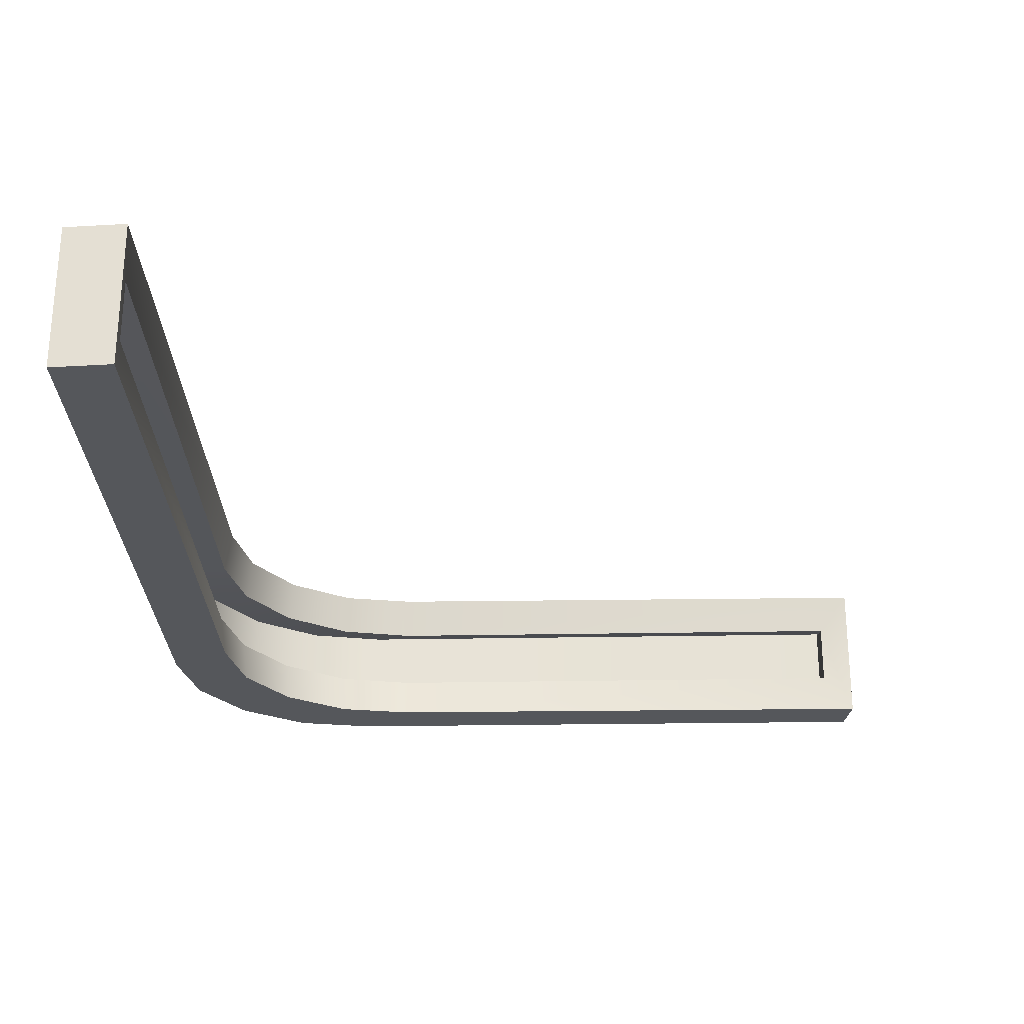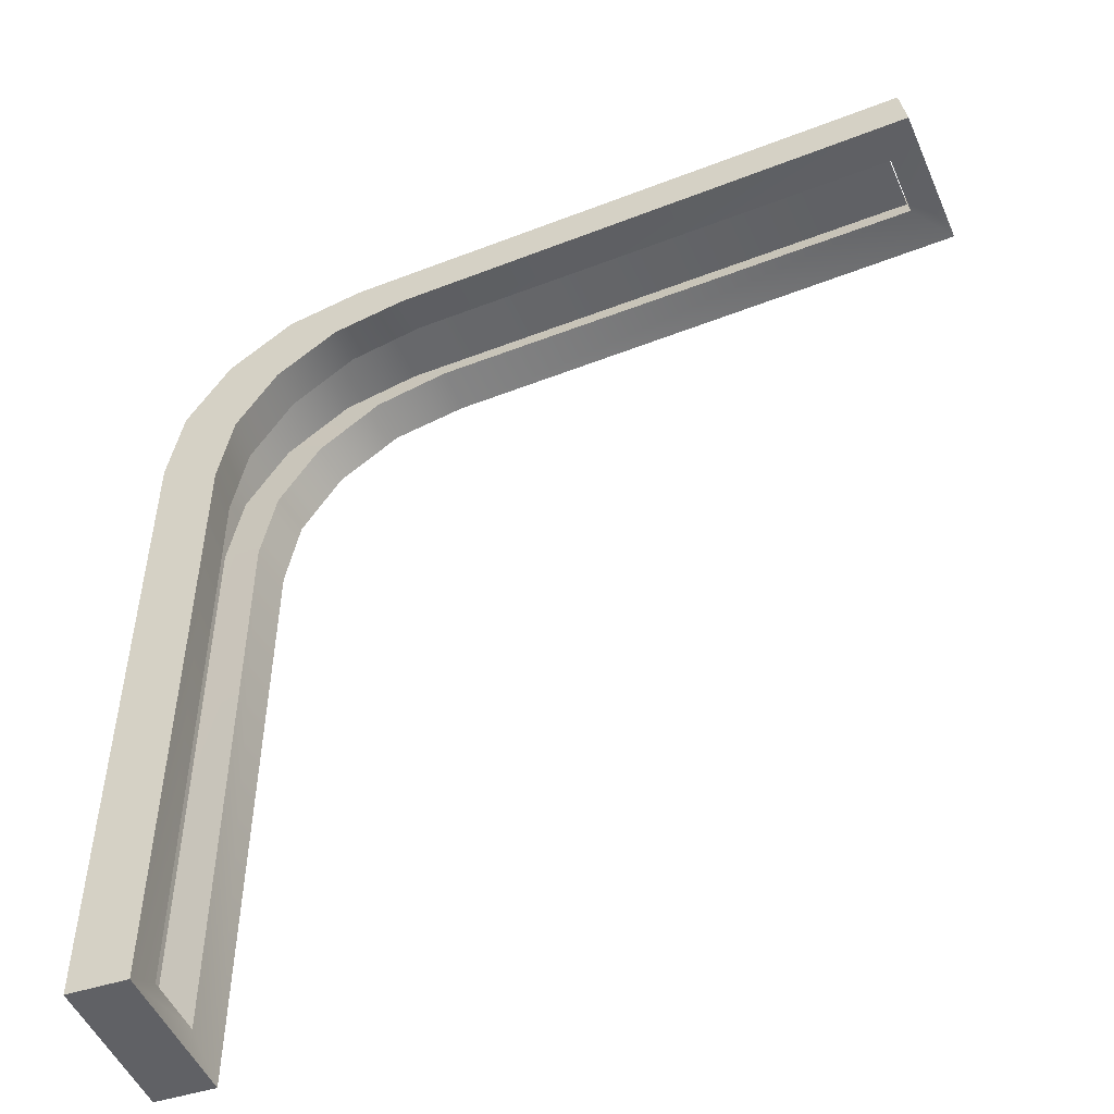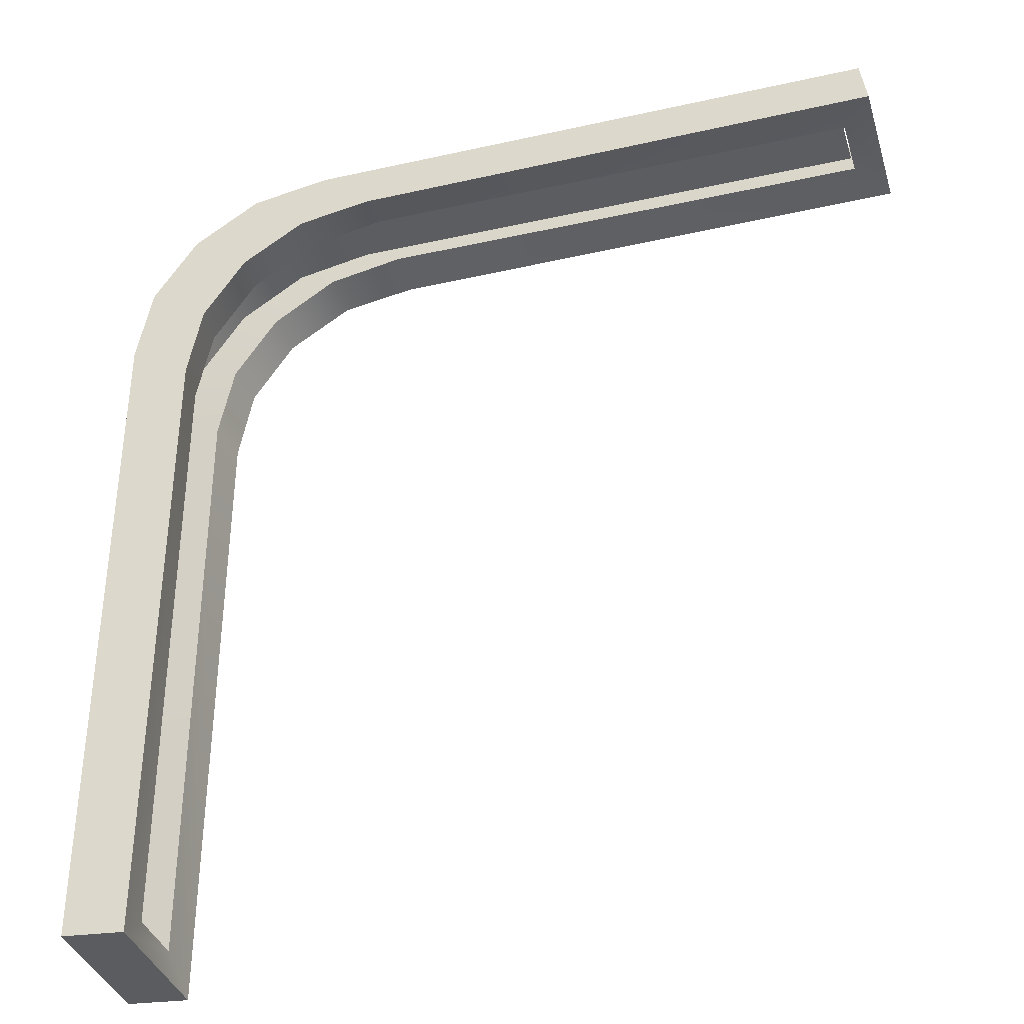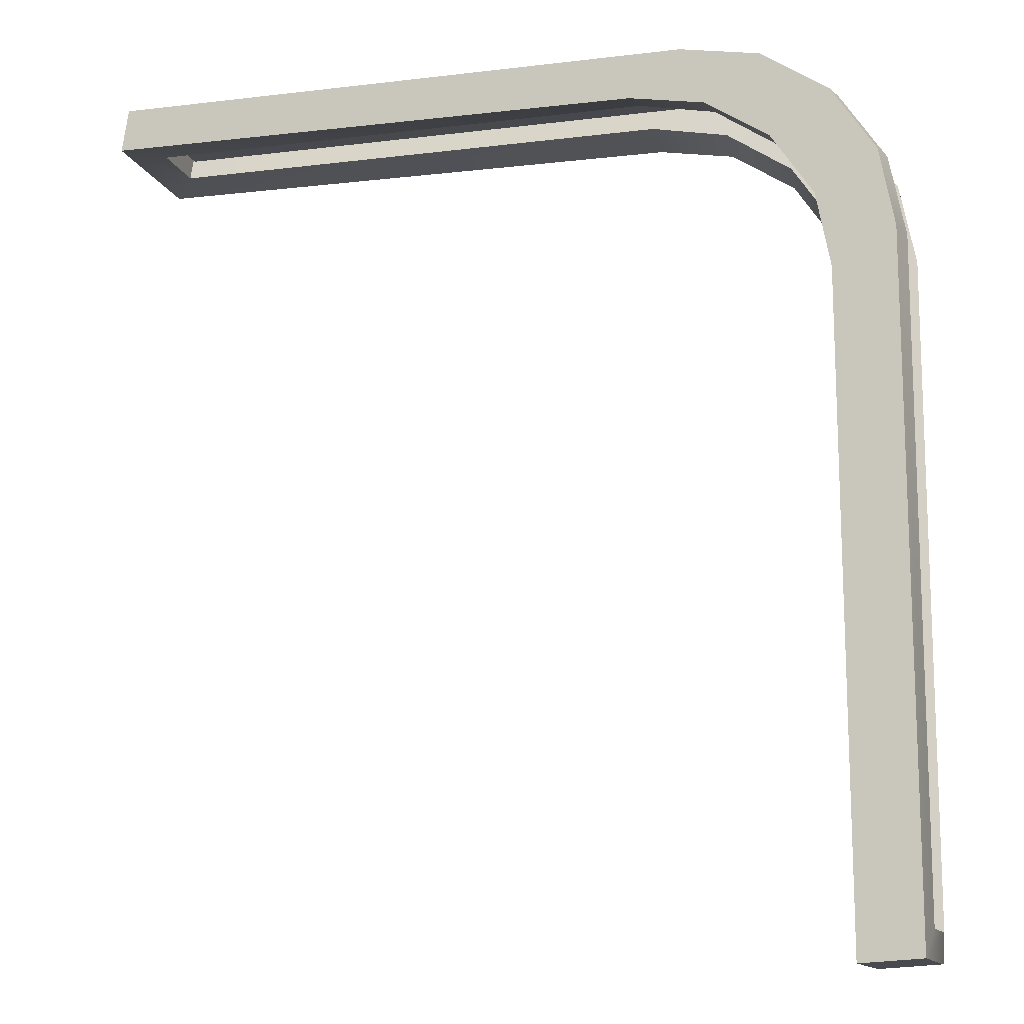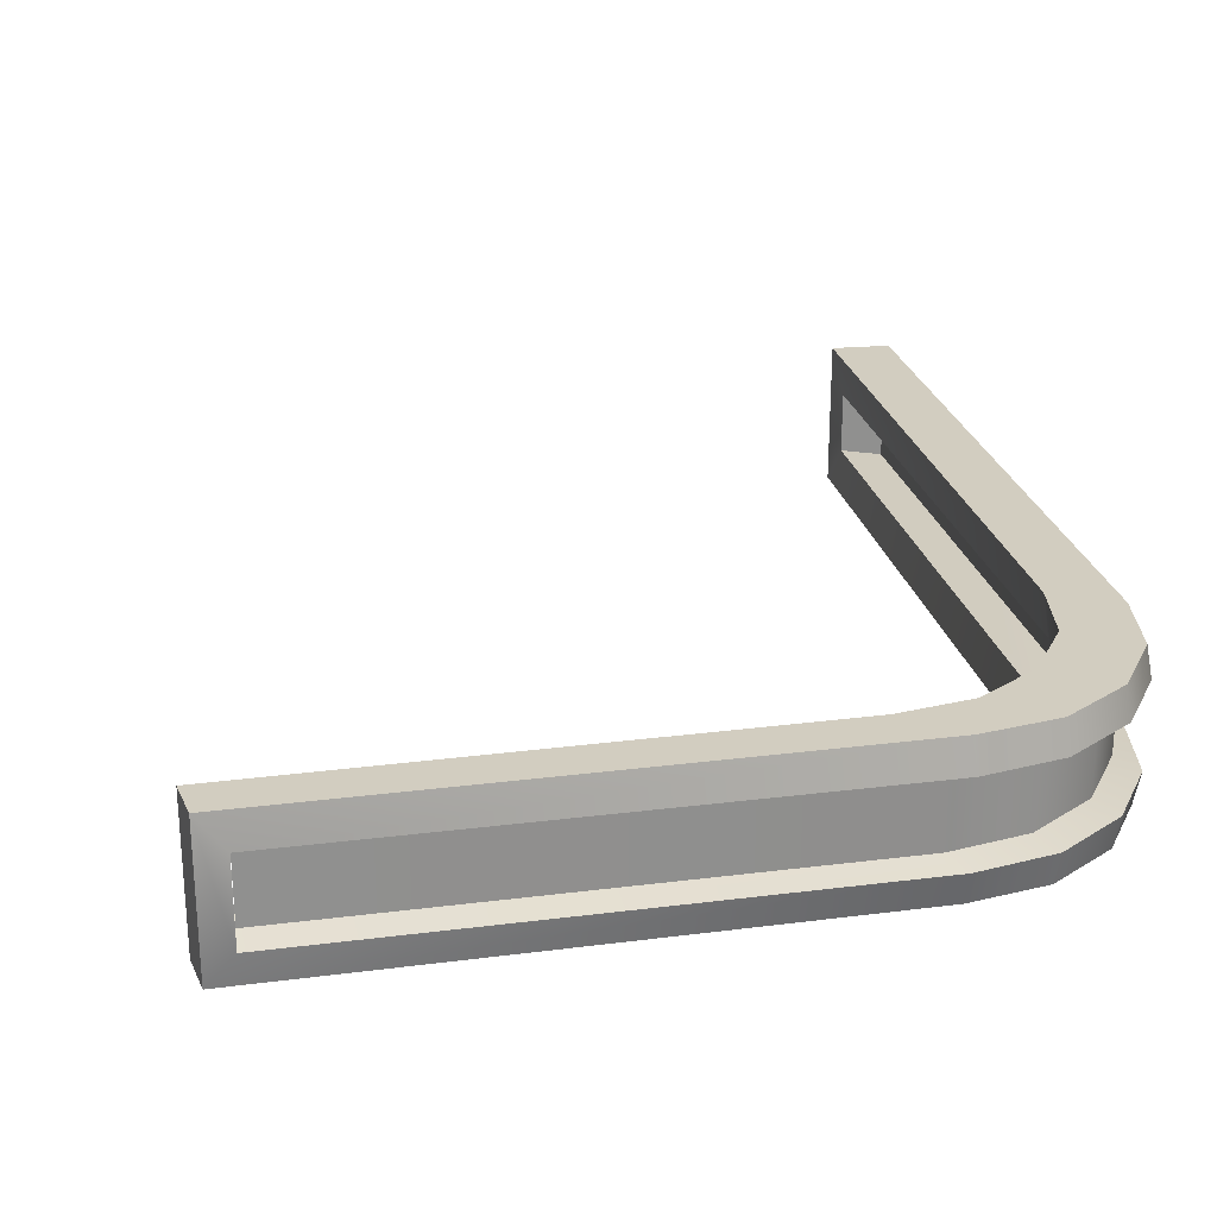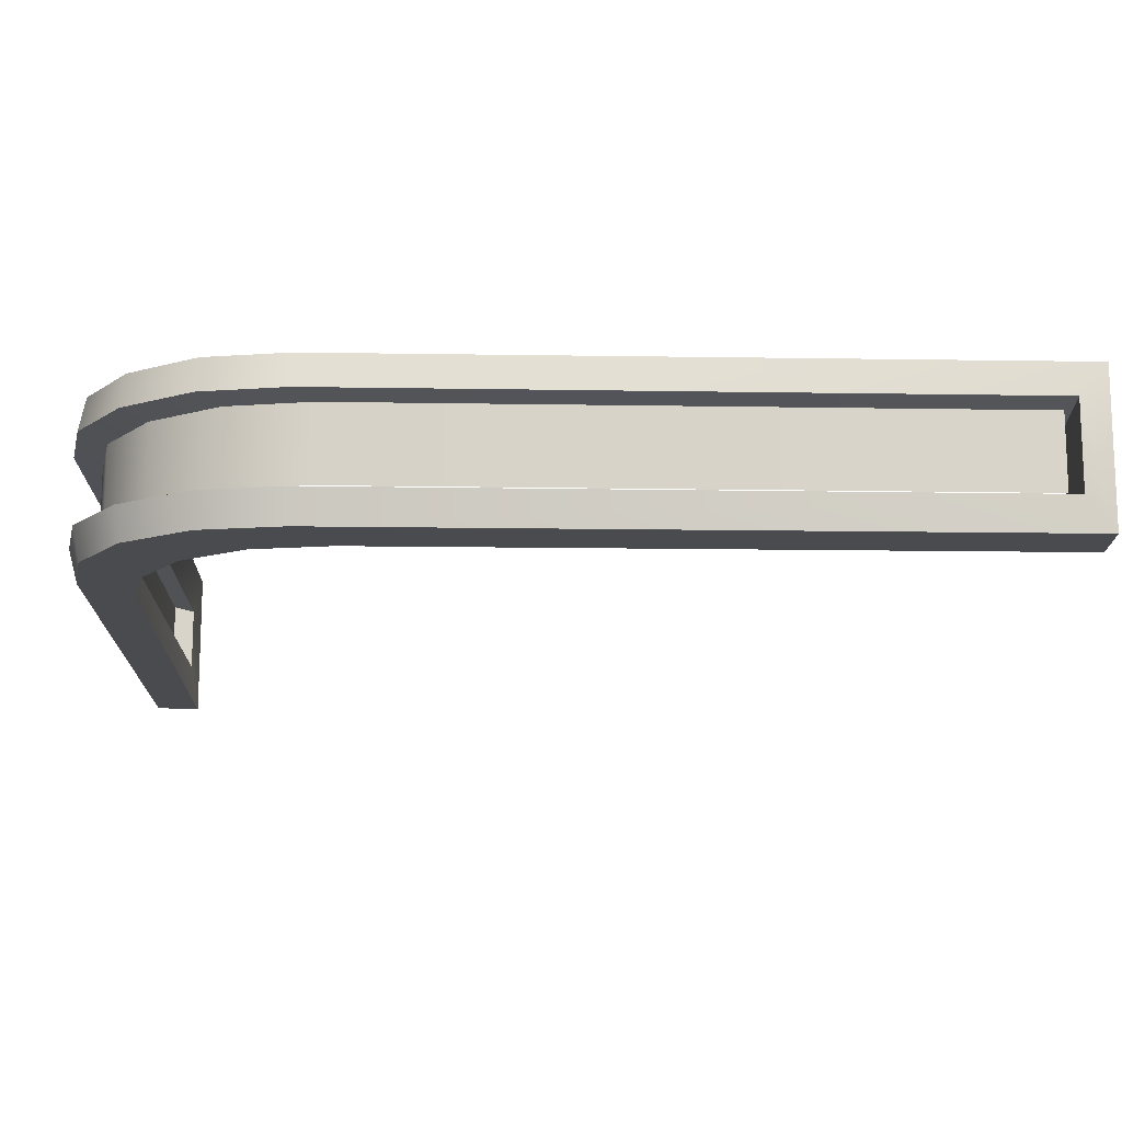
<metadata>
{"format":"obj","ext":"obj","renderer":"f3d","projection":"perspective","resolution":1024,"background":"white","views":[{"elev":-26.8,"azim":-178.3,"up":"+Y"},{"elev":-50.0,"azim":-157.0,"up":"+Z"},{"elev":-36.3,"azim":-163.9,"up":"+Z"},{"elev":-12.9,"azim":15.9,"up":"+Z"},{"elev":24.7,"azim":-11.7,"up":"+Y"},{"elev":-14.3,"azim":87.9,"up":"+Y"}]}
</metadata>
<code>
o Sign_Corner_Hazard_Plane.005
v -0.9247 -0.05443 0.1226
v 0.1225 0.05995 -1.043
v -0.9247 0.05995 0.1226
v 0.1225 -0.05443 -1.043
v 0.1225 -0.05443 -0.1614
v -0.1615 -0.05443 0.1226
v 0.1009 -0.05443 -0.05277
v 0.03935 -0.05443 0.03937
v -0.05279 -0.05443 0.1009
v -0.1615 0.05995 0.1226
v 0.1225 0.05995 -0.1614
v -0.05279 0.05995 0.1009
v 0.03935 0.05995 0.03937
v 0.1009 0.05995 -0.05277
v -0.927 -0.04004 0.06211
v 0.03911 0.04556 -1.044
v -0.927 0.04556 0.06211
v 0.03911 -0.04004 -1.044
v 0.03911 -0.04004 -0.2091
v -0.2321 -0.04004 0.06211
v 0.01846 -0.04004 -0.1053
v -0.04033 -0.04004 -0.01733
v -0.1283 -0.04004 0.04146
v -0.2321 0.04556 0.06211
v 0.03911 0.04556 -0.2091
v -0.1283 0.04556 0.04146
v -0.04033 0.04556 -0.01733
v 0.01846 0.04556 -0.1053
v -0.9607 -0.09778 0.1139
v 0.1157 0.1033 -1.081
v -0.9607 0.1033 0.1139
v 0.1157 -0.09778 -1.081
v 0.1136 -0.09778 -0.1625
v -0.1631 -0.09778 0.1114
v 0.09335 -0.09778 -0.05606
v 0.03342 -0.09778 0.03364
v -0.05676 -0.09778 0.09262
v -0.1631 0.1033 0.1114
v 0.1136 0.1033 -0.1625
v -0.05676 0.1033 0.09262
v 0.03342 0.1033 0.03364
v 0.09335 0.1033 -0.05606
v -0.9698 -0.09778 0.05526
v 0.03307 0.1033 -1.086
v -0.9698 0.1033 0.05526
v 0.03307 -0.09778 -1.086
v 0.02995 -0.09778 -0.2098
v -0.2327 -0.09778 0.04978
v 0.0107 -0.09778 -0.1083
v -0.04605 -0.09778 -0.02335
v -0.1314 -0.09778 0.03205
v -0.2327 0.1033 0.04978
v 0.02995 0.1033 -0.2098
v -0.1314 0.1033 0.03205
v -0.04605 0.1033 -0.02335
v 0.0107 0.1033 -0.1083
v -0.923 -0.04587 0.08982
v 0.09622 0.05139 -1.032
v -0.923 0.05139 0.08982
v 0.09622 -0.04587 -1.032
v 0.09622 -0.04587 -0.1866
v -0.1802 -0.04587 0.08982
v 0.07518 -0.04587 -0.08081
v 0.01527 -0.04587 0.008862
v -0.0744 -0.04587 0.06878
v -0.1802 0.05139 0.08982
v 0.09622 0.05139 -0.1866
v -0.0744 0.05139 0.06878
v 0.01527 0.05139 0.008862
v 0.07518 0.05139 -0.08081
f 57 62 66 59
f 61 67 70 63
f 63 70 69 64
f 64 69 68 65
f 65 68 66 62
f 67 61 60 58
f 8 22 23 9
f 12 26 27 13
f 1 15 17 3
f 9 23 20 6
f 2 16 18 4
f 10 24 26 12
f 5 19 21 7
f 11 25 16 2
f 14 28 25 11
f 4 18 19 5
f 7 21 22 8
f 6 20 15 1
f 13 27 28 14
f 3 17 24 10
f 36 37 51 50
f 40 41 55 54
f 29 31 45 43
f 37 34 48 51
f 30 32 46 44
f 38 40 54 52
f 33 35 49 47
f 39 30 44 53
f 42 39 53 56
f 32 33 47 46
f 35 36 50 49
f 34 29 43 48
f 41 42 56 55
f 31 38 52 45
f 1 3 31 29
f 2 4 32 30
f 5 7 35 33
f 14 11 39 42
f 7 8 36 35
f 13 14 42 41
f 8 9 37 36
f 12 13 41 40
f 9 6 34 37
f 10 12 40 38
f 11 2 30 39
f 4 5 33 32
f 6 1 29 34
f 3 10 38 31
f 17 15 43 45
f 18 16 44 46
f 21 19 47 49
f 25 28 56 53
f 22 21 49 50
f 28 27 55 56
f 23 22 50 51
f 27 26 54 55
f 20 23 51 48
f 26 24 52 54
f 16 25 53 44
f 19 18 46 47
f 15 20 48 43
f 24 17 45 52

</code>
